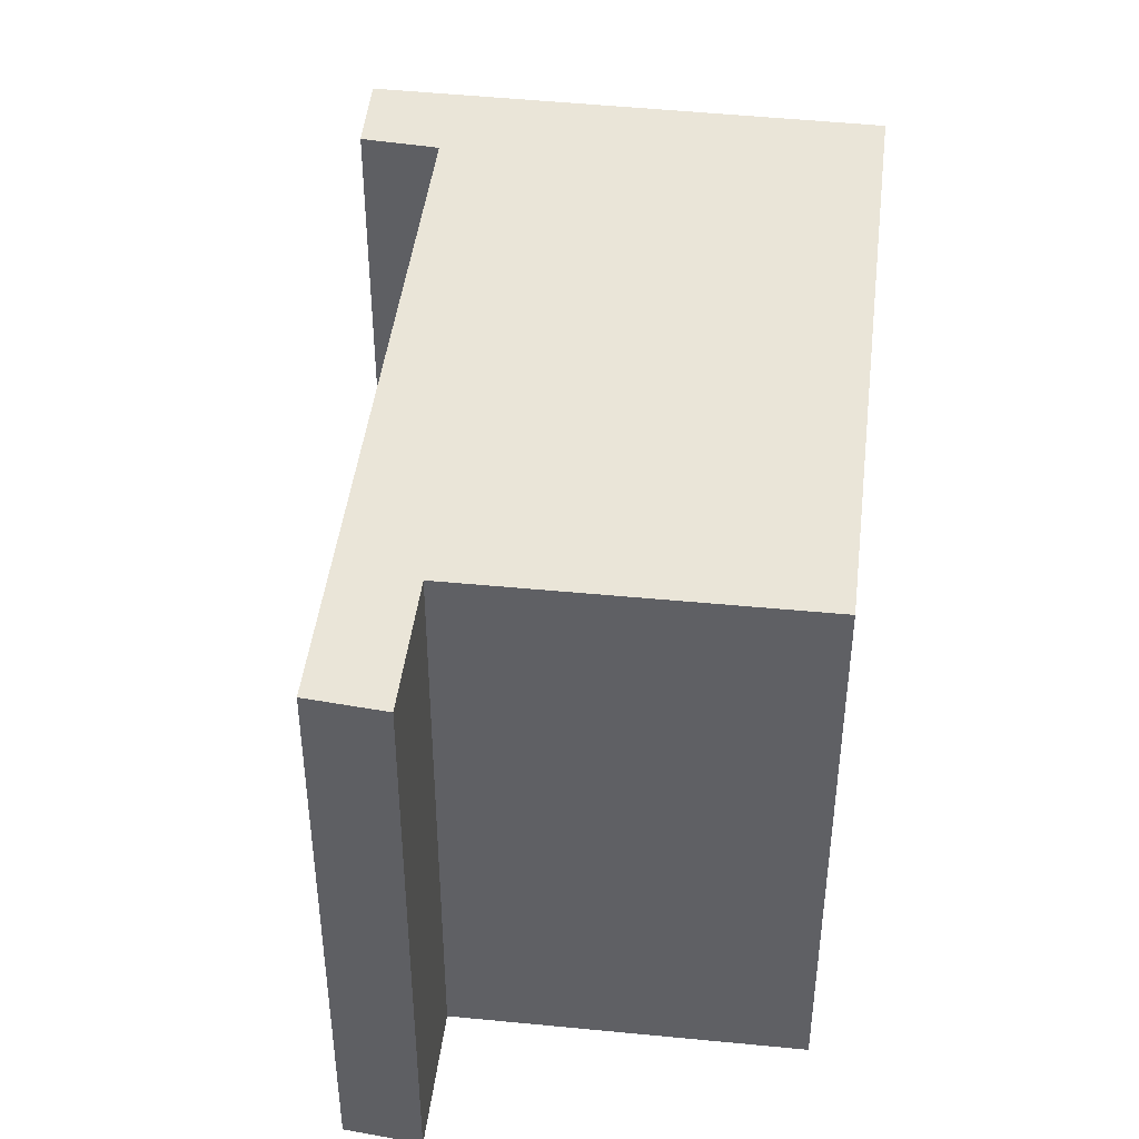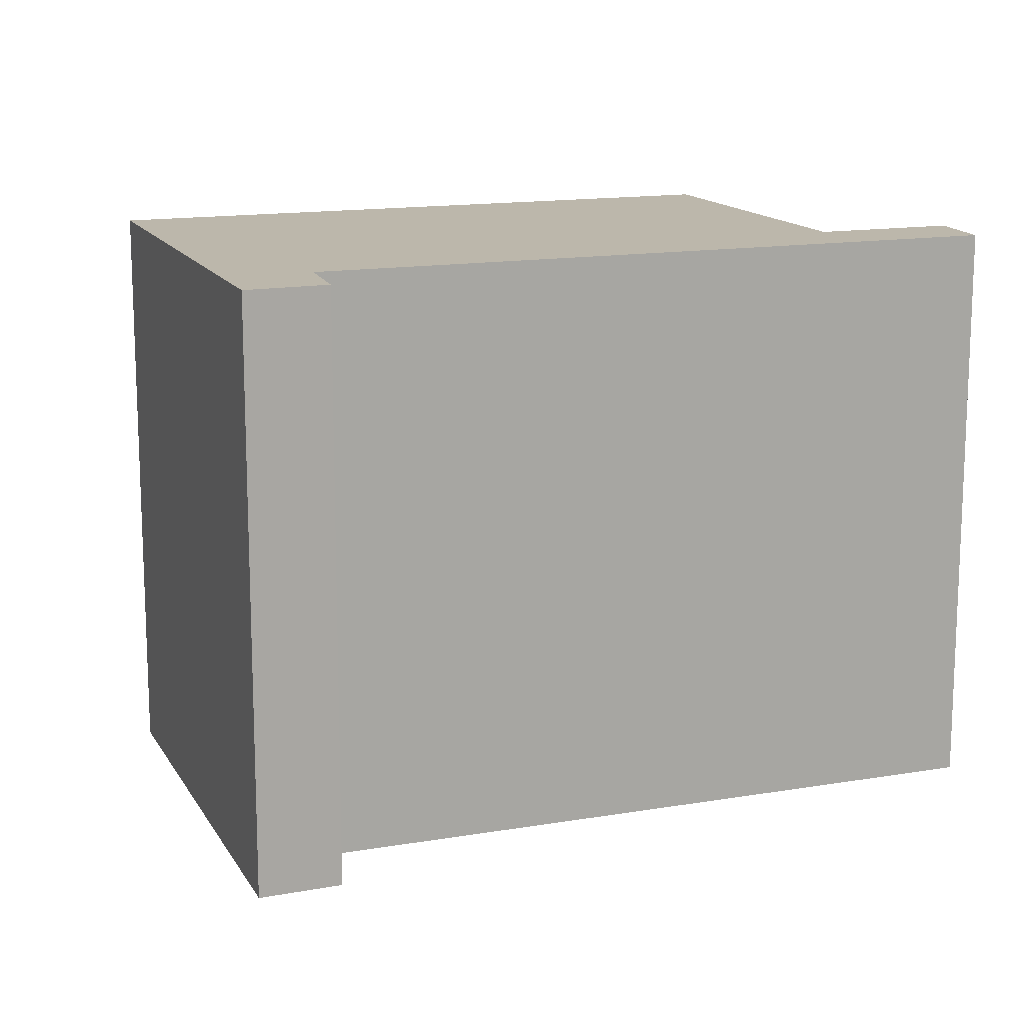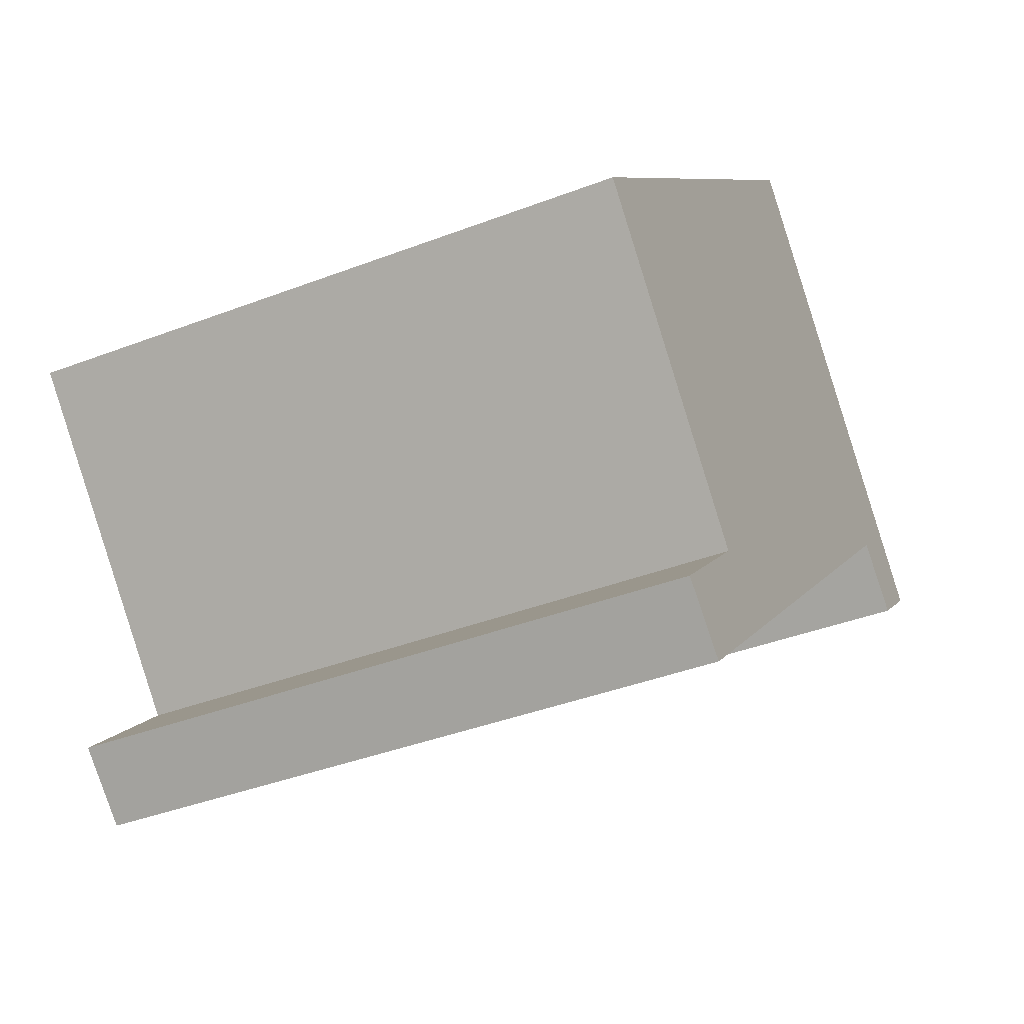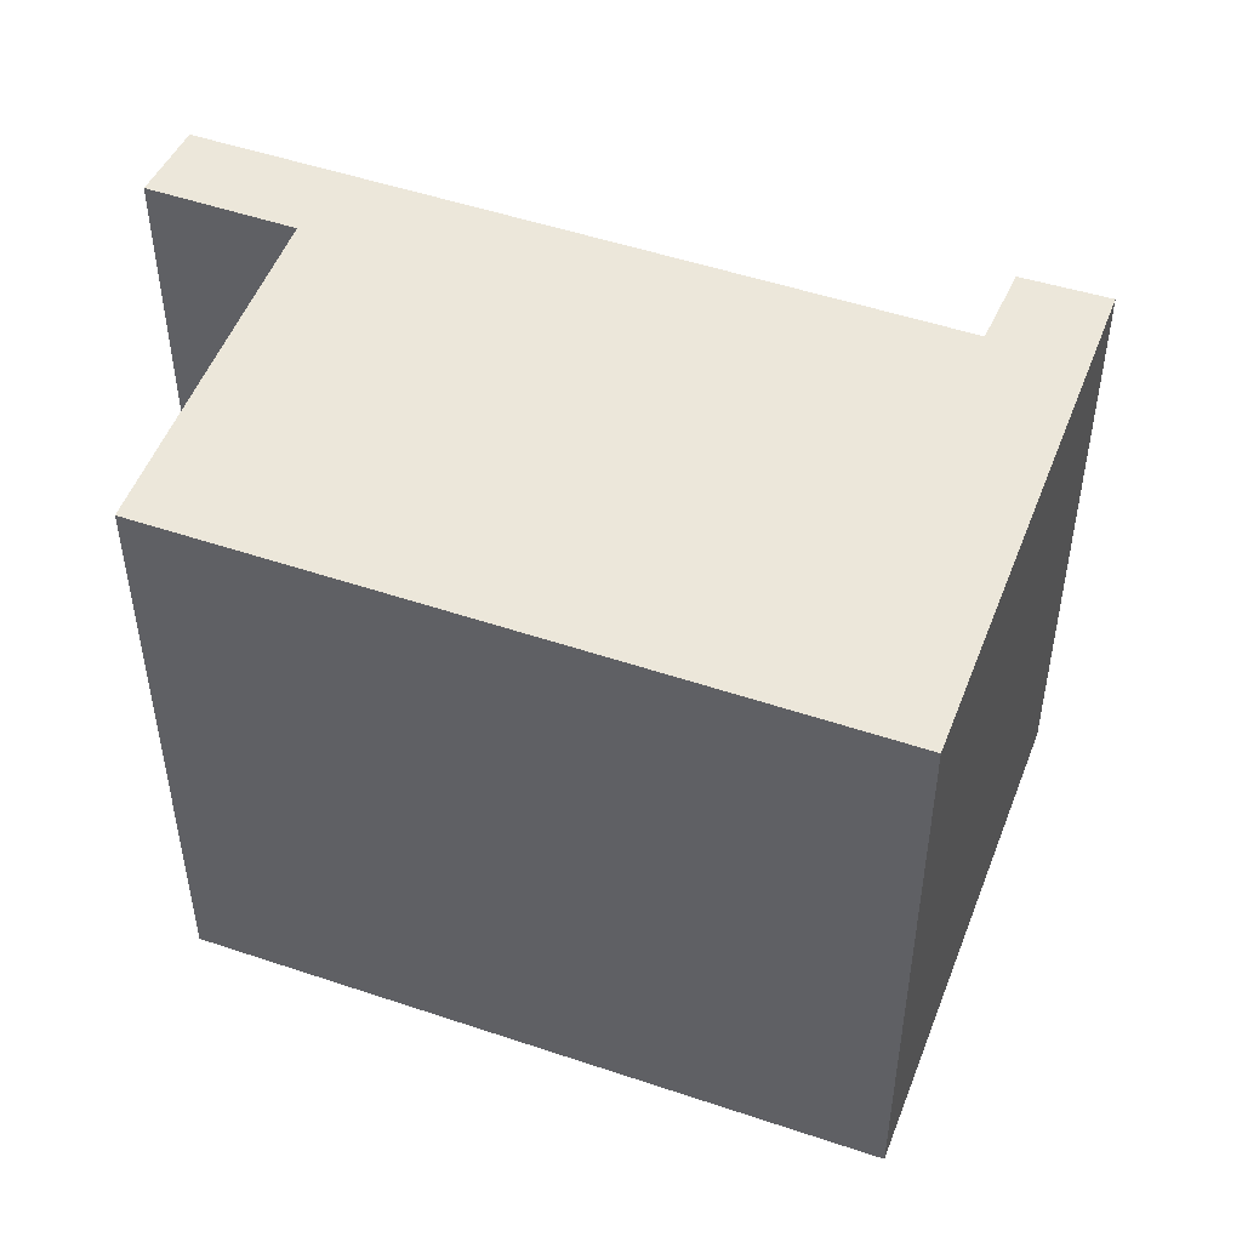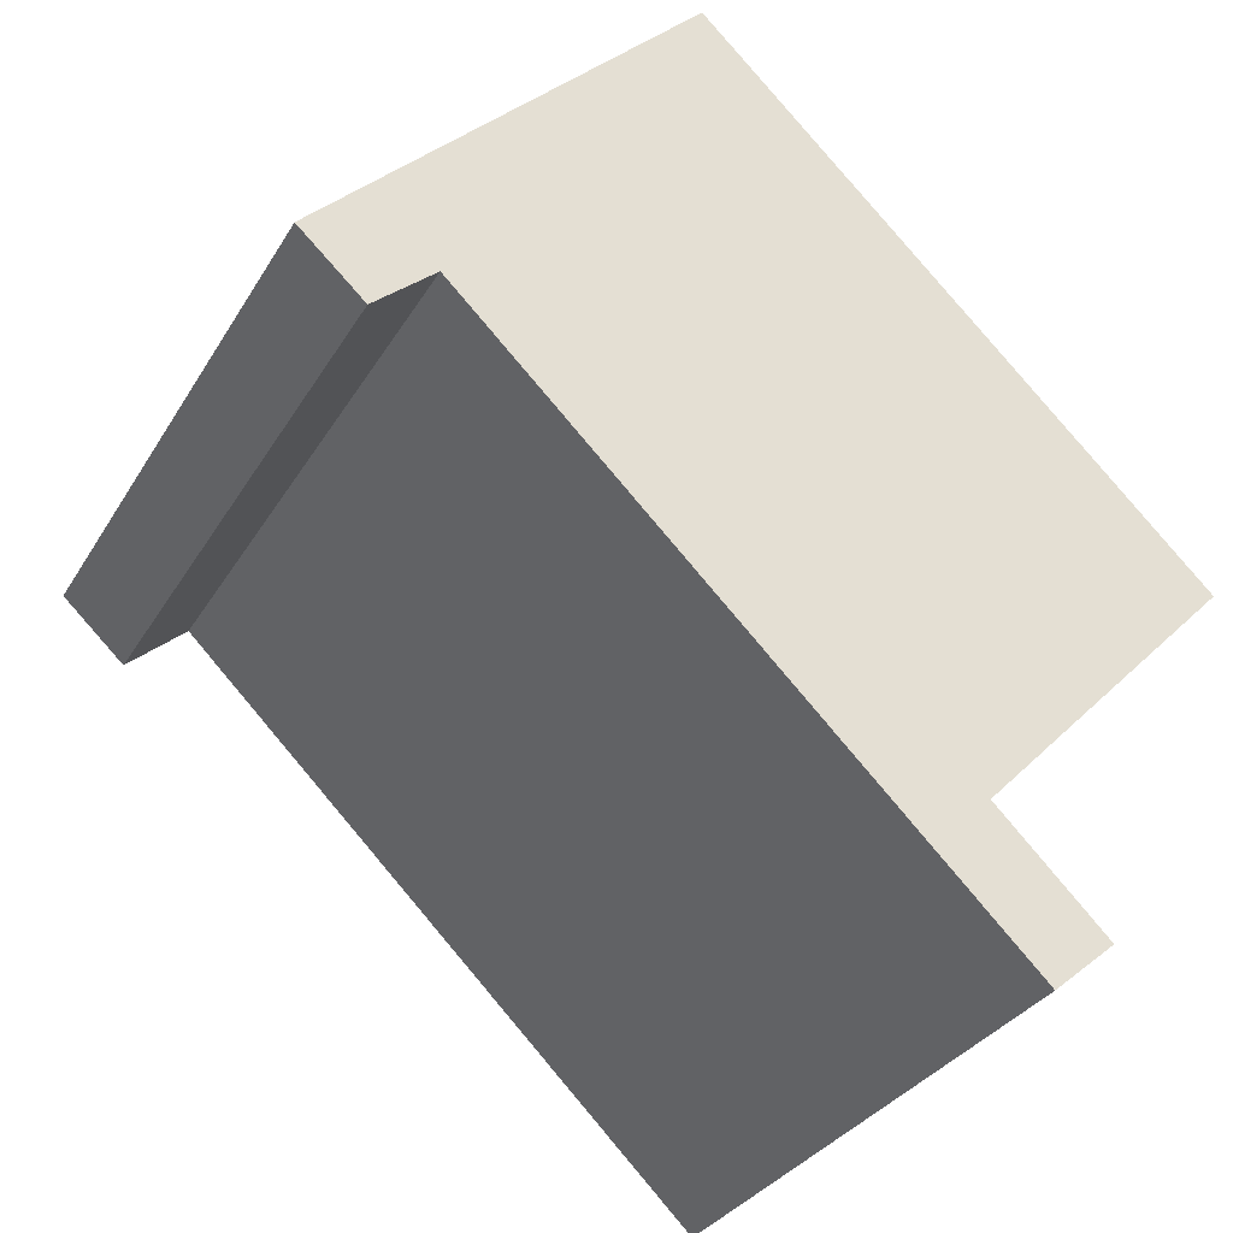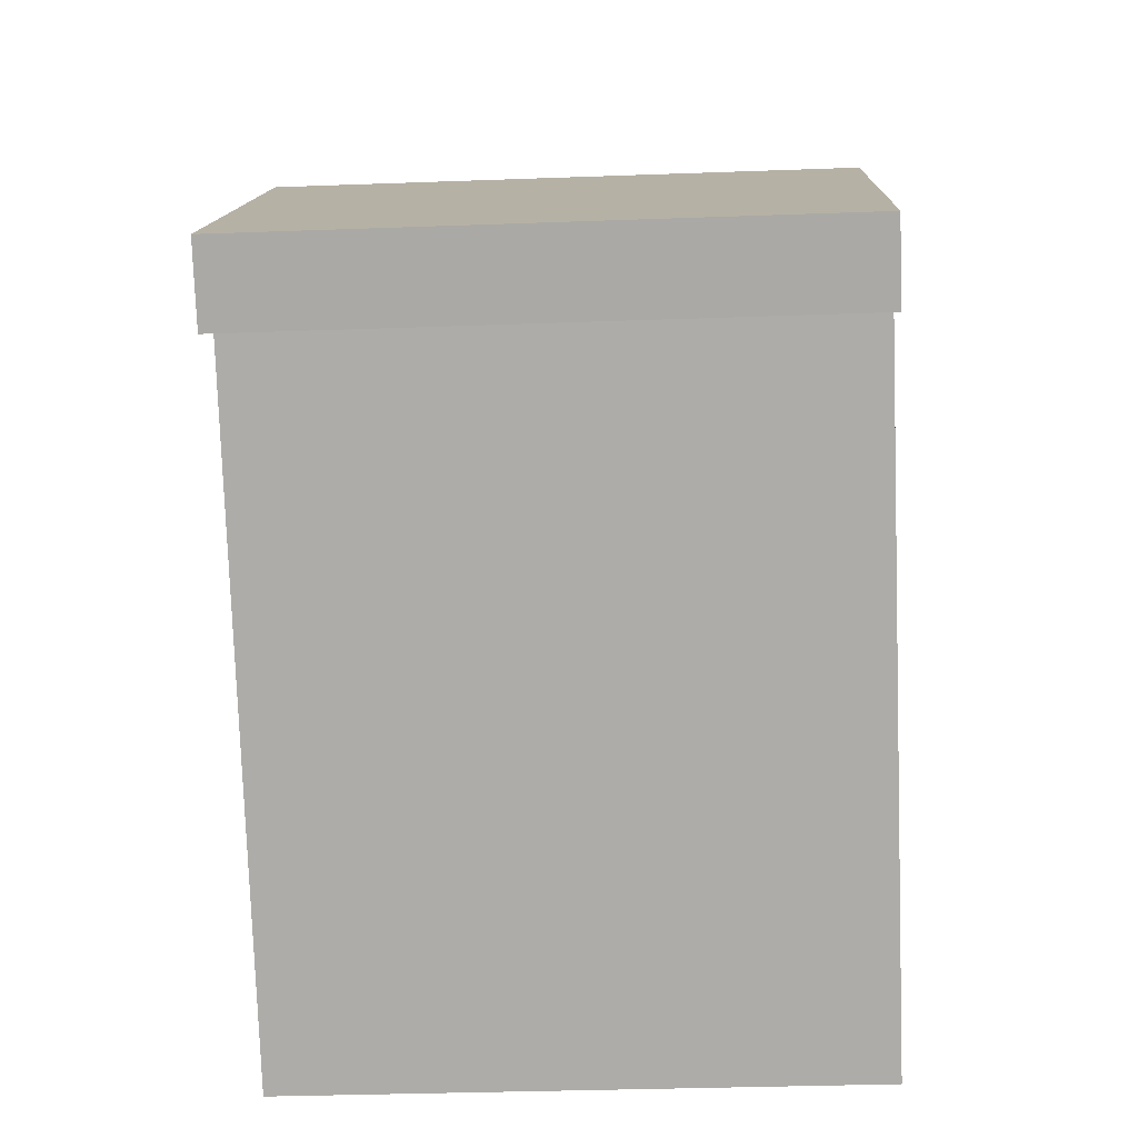
<metadata>
{"format":"obj","ext":"obj","renderer":"f3d","projection":"perspective","resolution":1024,"background":"white","views":[{"elev":44.8,"azim":-127.4,"up":"+Y"},{"elev":14.5,"azim":115.3,"up":"+Y"},{"elev":-39.7,"azim":-64.6,"up":"+Z"},{"elev":50.3,"azim":-23.9,"up":"+Y"},{"elev":-31.7,"azim":154.0,"up":"+Z"},{"elev":-33.1,"azim":92.9,"up":"+Z"}]}
</metadata>
<code>
v  12 14.88 11.68
v  0 0 0
v  12 -7.155e-16 11.68
v  0.0003166 14.88 -0.0004718
v  18.97 -2.818e-16 4.602
v  18.97 14.88 4.601
v  20.88 -1.628e-16 2.659
v  20.89 14.88 2.659
v  19.32 -7.475e-17 1.221
v  19.32 14.88 1.22
v  17.87 14.88 2.523
v  17.87 -1.545e-16 2.524
v  9.721 3.306e-16 -5.4
v  9.722 14.88 -5.4
v  4.907 6.173e-16 -10.08
v  4.907 14.88 -10.08
v  3.449 14.88 -8.823
v  3.449 5.402e-16 -8.823
v  6.037 14.88 -6.283
v  6.036 3.847e-16 -6.283
g defaultobject
f 1 2 3
f 2 1 4
f 5 1 3
f 1 5 6
f 7 6 5
f 6 7 8
f 9 8 7
f 8 9 10
f 11 9 12
f 9 11 10
f 13 11 12
f 11 13 14
f 15 14 13
f 14 15 16
f 17 15 18
f 15 17 16
f 19 18 20
f 18 19 17
f 4 20 2
f 20 4 19
f 8 11 6
f 11 8 10
f 6 4 1
f 4 6 19
f 19 6 11
f 19 11 14
f 19 14 17
f 17 14 16
f 5 9 7
f 9 5 3
f 9 3 12
f 12 3 2
f 12 2 13
f 13 2 20
f 20 15 13
f 15 20 18

</code>
